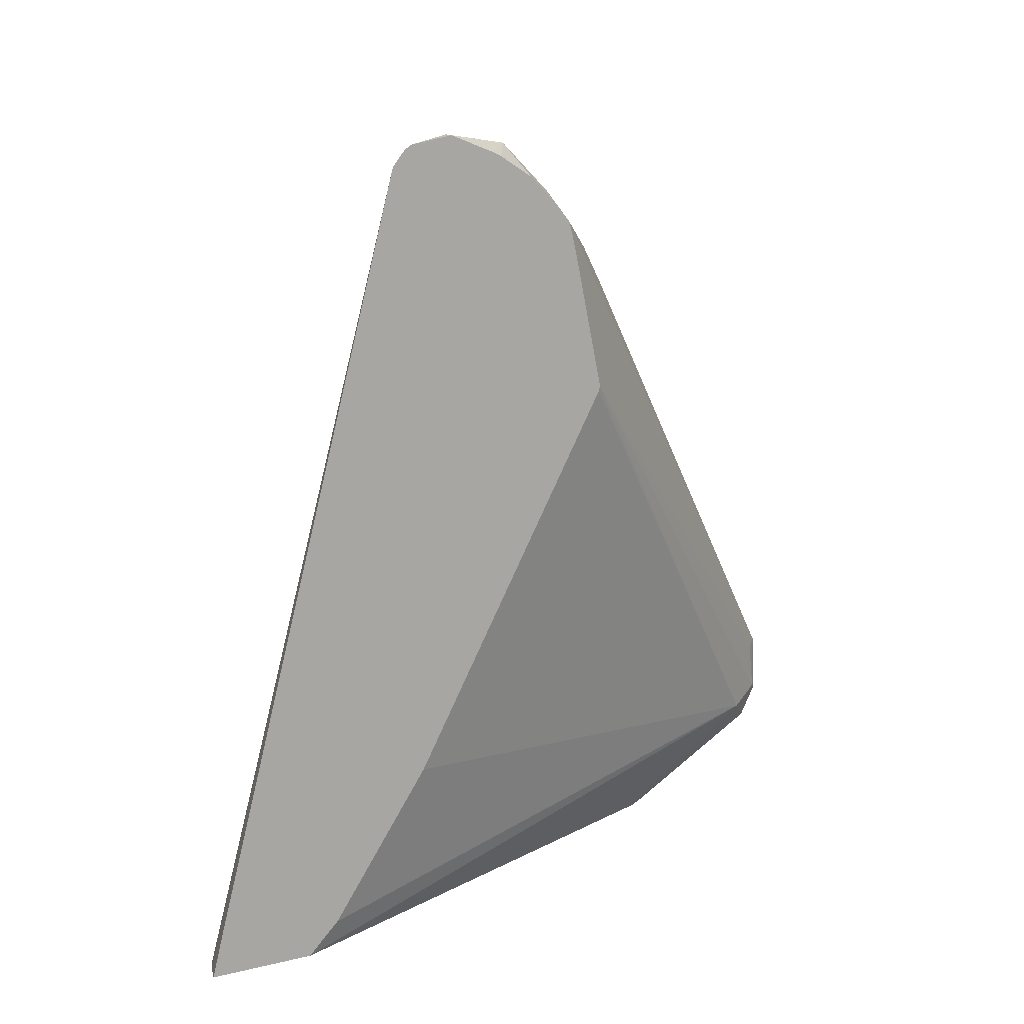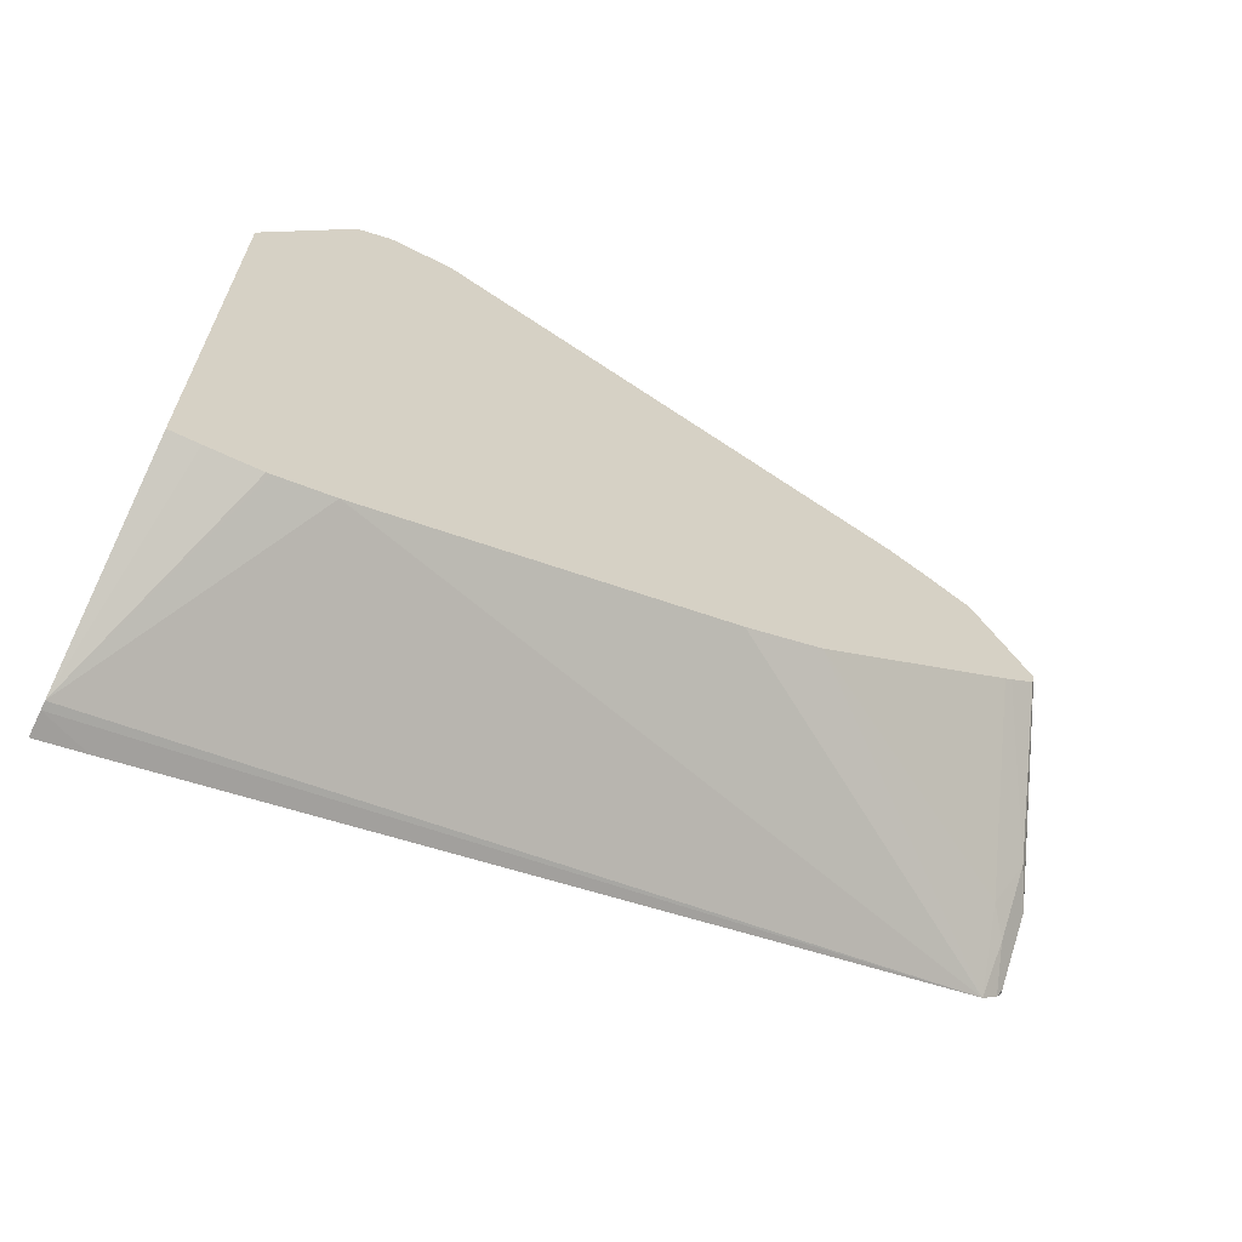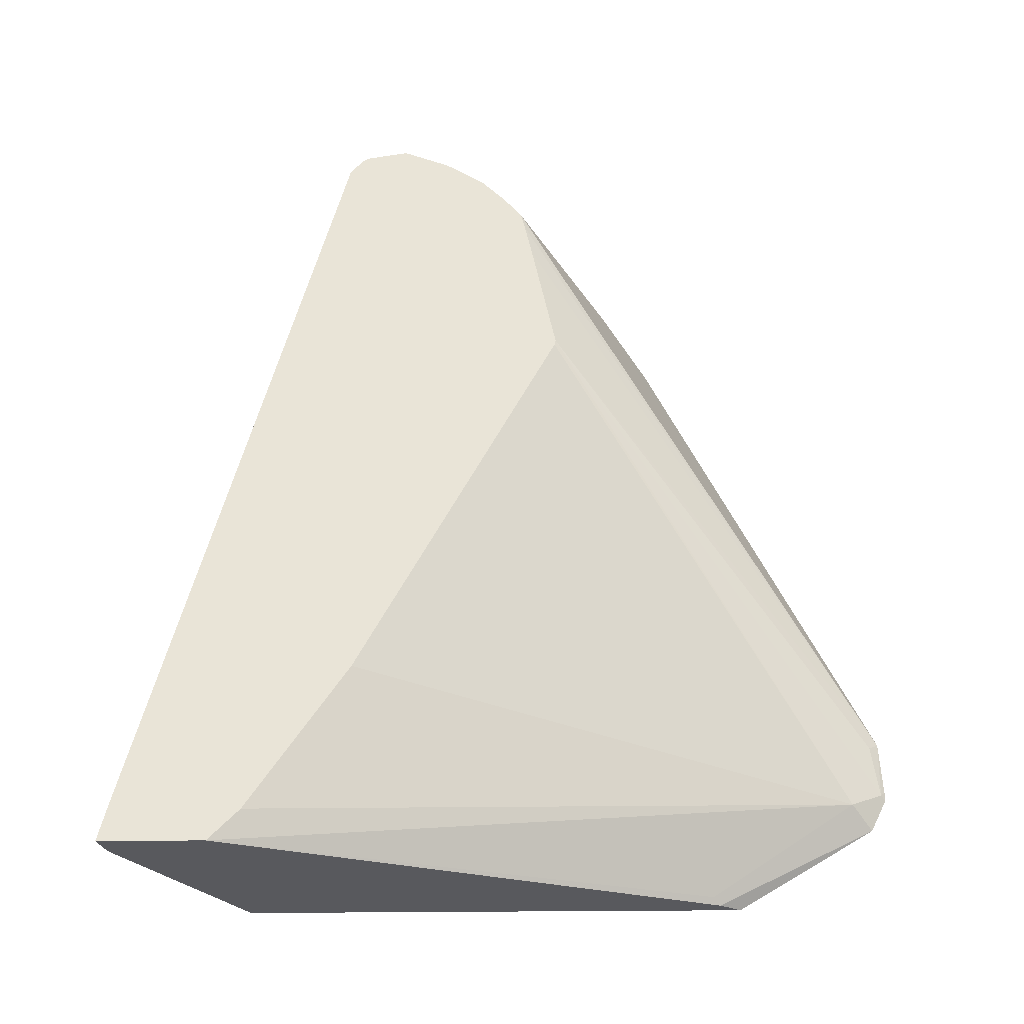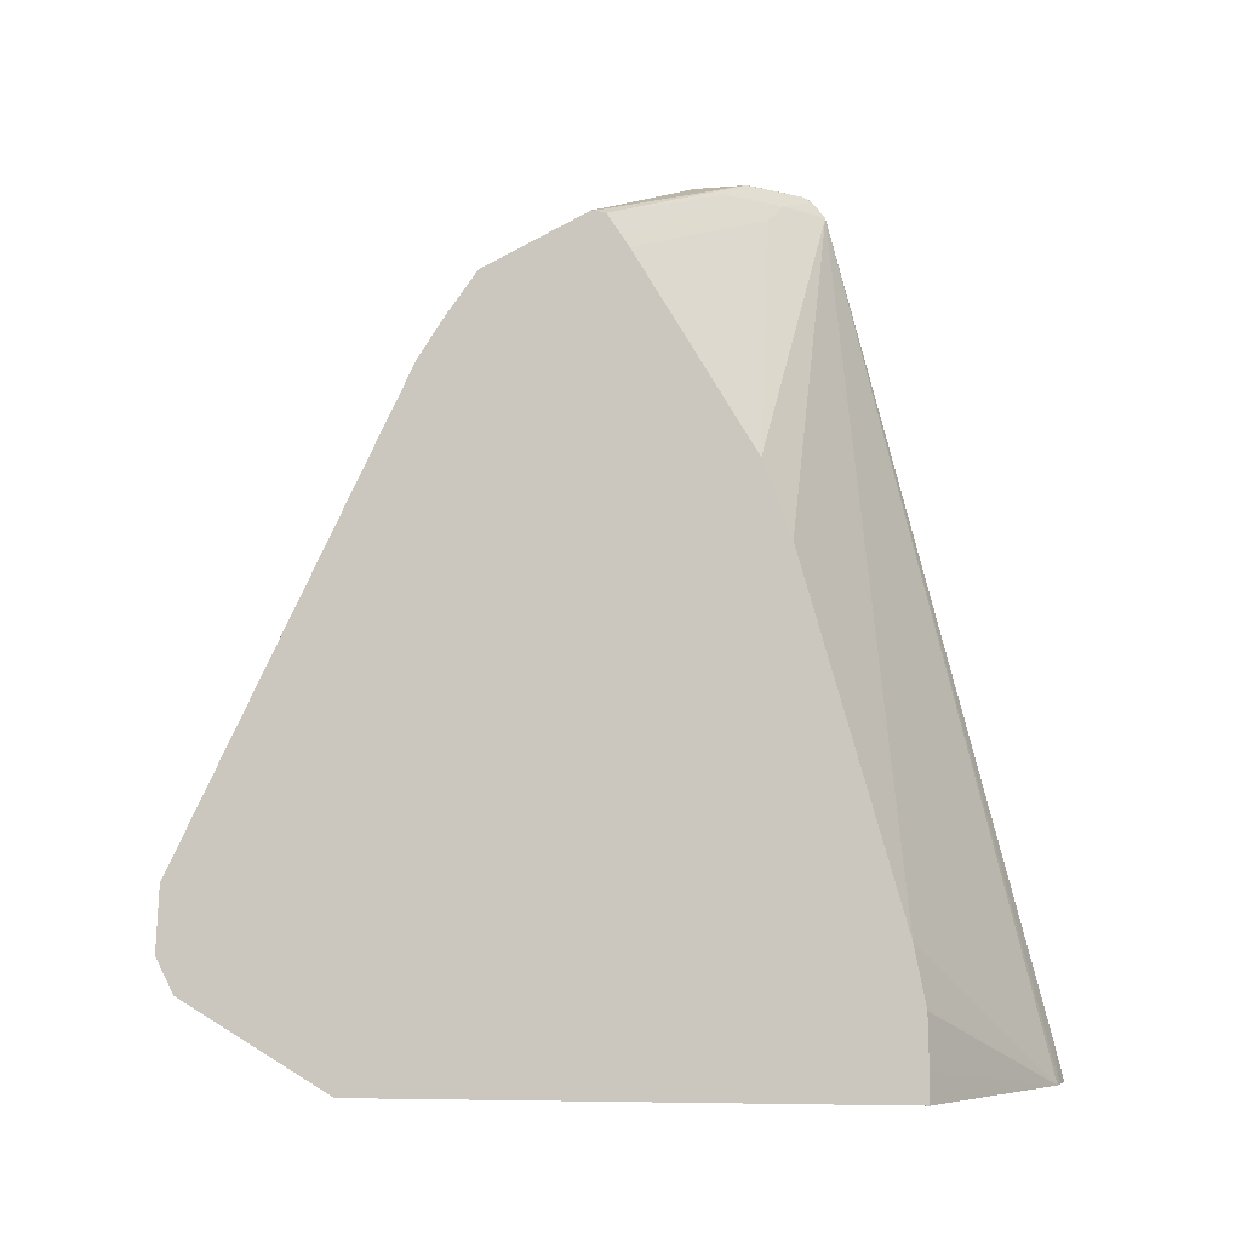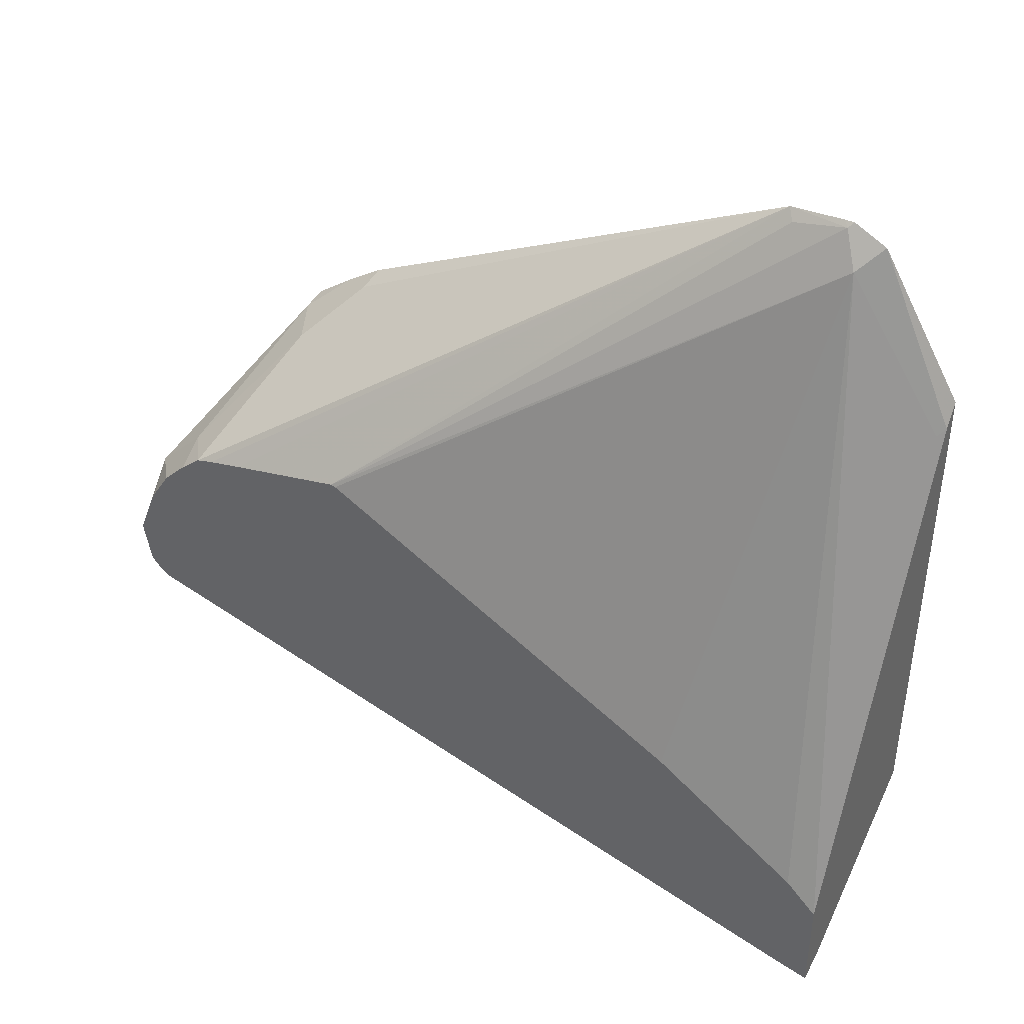
<metadata>
{"format":"obj","ext":"obj","renderer":"f3d","projection":"perspective","resolution":1024,"background":"white","views":[{"elev":14.6,"azim":-117.2,"up":"+Y"},{"elev":-65.5,"azim":64.0,"up":"+Z"},{"elev":-29.9,"azim":-89.0,"up":"+Y"},{"elev":-4.7,"azim":96.9,"up":"+Y"},{"elev":40.6,"azim":-60.2,"up":"+Z"}]}
</metadata>
<code>
v -0.1603 0.2926 0.4617
v -0.1603 0.2963 0.4617
v -0.1621 0.2945 0.4599
v -0.1687 0.2879 0.4466
v -0.1603 0.2794 0.4551
v -0.1603 0.3179 0.4605
v -0.1638 0.3151 0.4566
v -0.2432 0.4714 0.325
v -0.2432 0.3176 0.2432
v -0.2432 0.2581 0.2035
v -0.2432 0.2455 0.1911
v -0.1687 0.2481 0.3871
v -0.1661 0.2455 0.3897
v -0.2432 0.4694 0.3245
v -0.1603 0.2455 0.3984
v -0.1603 0.4991 0.3714
v -0.1687 0.5012 0.3672
v -0.1886 0.5211 0.3474
v -0.2432 0.5396 0.3102
v -0.2432 0.5325 0.312
v -0.2432 0.5186 0.3151
v -0.2432 0.2455 0.1494
v -0.1603 0.2455 0.1978
v -0.1603 0.5118 0.363
v -0.1687 0.531 0.3474
v -0.2283 0.5508 0.3077
v -0.2432 0.5483 0.3027
v -0.2432 0.2472 0.1499
v -0.2347 0.2455 0.1516
v -0.2319 0.2455 0.1525
v -0.1603 0.2566 0.1978
v -0.1603 0.514 0.3615
v -0.1603 0.5296 0.3502
v -0.2283 0.5707 0.2878
v -0.2432 0.5583 0.2928
v -0.2432 0.263 0.1538
v -0.2432 0.5645 0.2333
v -0.1603 0.299 0.2028
v -0.1603 0.2779 0.1985
v -0.1603 0.2764 0.1982
v -0.1603 0.5492 0.311
v -0.2183 0.5707 0.2804
v -0.2382 0.5756 0.2581
v -0.2432 0.5756 0.2581
v -0.2432 0.5684 0.2763
v -0.2432 0.5667 0.2796
v -0.2432 0.5707 0.2382
v -0.2283 0.5657 0.2481
v -0.2183 0.5583 0.2531
v -0.1603 0.4622 0.2524
v -0.1603 0.4337 0.2417
v -0.1603 0.5492 0.3095
v -0.2217 0.5723 0.2614
v -0.2432 0.5726 0.2412
v -0.2415 0.5723 0.2415
v -0.2084 0.5657 0.268
v -0.1603 0.5361 0.2974
v -0.1603 0.5481 0.3054
v -0.1603 0.5389 0.2992
f 30 39 40
f 25 34 26
f 25 32 33
f 26 34 27
f 27 34 35
f 29 37 30
f 29 36 37
f 30 38 39
f 25 33 34
f 30 40 31
f 28 36 29
f 24 32 25
f 11 15 13
f 22 28 29
f 19 26 27
f 18 26 19
f 18 25 26
f 18 24 25
f 16 18 17
f 16 24 18
f 11 13 12
f 11 23 15
f 11 30 23
f 30 37 38
f 11 29 30
f 23 30 31
f 33 41 34
f 48 53 56
f 34 43 44
f 11 22 29
f 56 58 59
f 53 58 56
f 52 58 53
f 56 59 57
f 49 57 50
f 49 56 57
f 48 56 49
f 47 53 48
f 47 55 53
f 47 54 55
f 43 55 54
f 34 42 43
f 43 53 55
f 42 53 43
f 41 53 42
f 41 52 53
f 37 51 38
f 37 50 51
f 37 49 50
f 37 48 49
f 37 47 48
f 34 41 42
f 34 46 35
f 34 45 46
f 34 44 45
f 43 54 44
f 8 9 14
f 1 5 15
f 8 11 10
f 3 8 4
f 3 7 8
f 3 6 7
f 2 6 3
f 1 6 2
f 1 16 6
f 1 24 16
f 1 32 24
f 1 33 32
f 1 41 33
f 1 52 41
f 1 58 52
f 1 59 58
f 1 57 59
f 1 51 50
f 1 38 51
f 1 39 38
f 1 40 39
f 1 31 40
f 1 23 31
f 1 15 23
f 1 4 5
f 1 3 4
f 1 2 3
f 8 10 9
f 4 9 10
f 4 10 11
f 1 50 57
f 4 12 13
f 8 22 11
f 4 11 12
f 8 28 22
f 8 36 28
f 8 37 36
f 8 47 37
f 8 54 47
f 8 45 44
f 8 46 45
f 8 35 46
f 8 27 35
f 8 19 27
f 8 44 54
f 8 21 20
f 4 8 14
f 8 20 19
f 4 14 9
f 5 13 15
f 6 17 18
f 6 18 19
f 6 16 17
f 6 19 20
f 6 20 21
f 6 21 8
f 6 8 7
f 4 13 5

</code>
